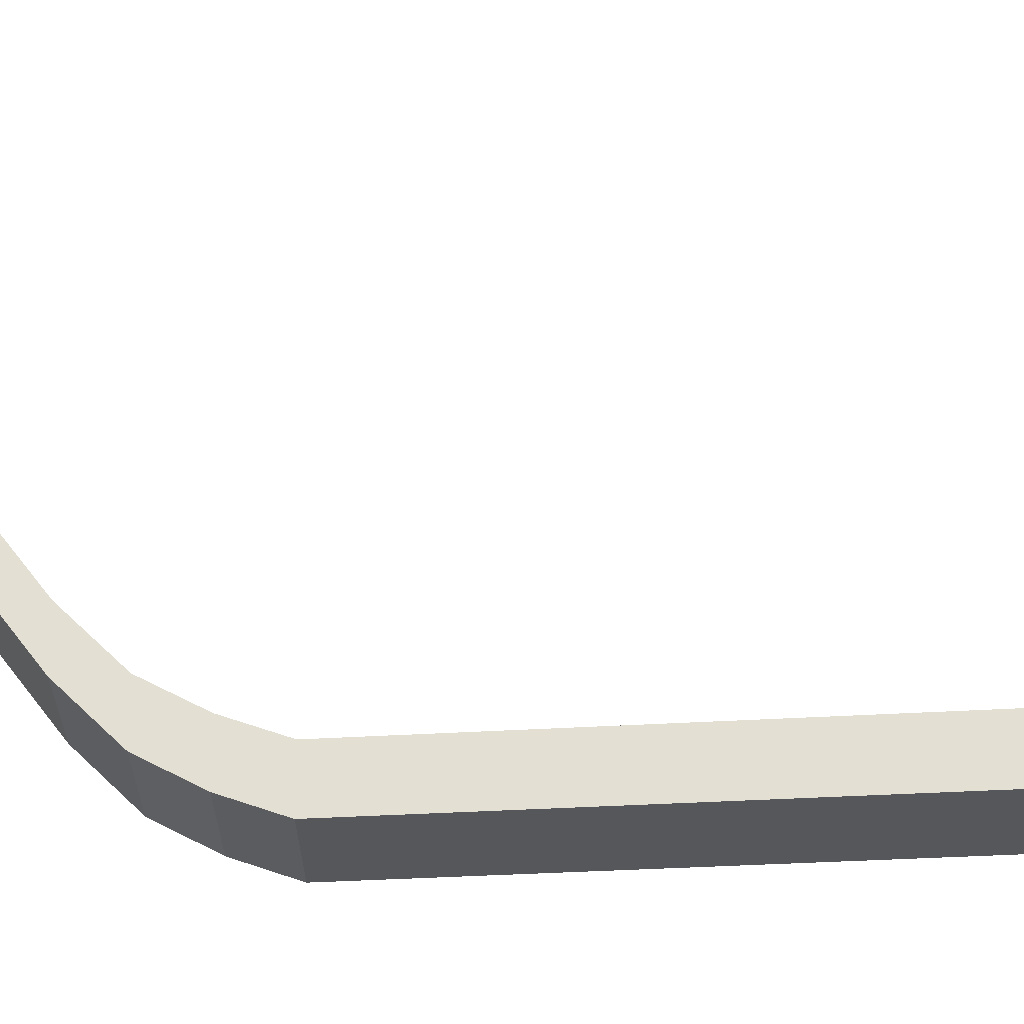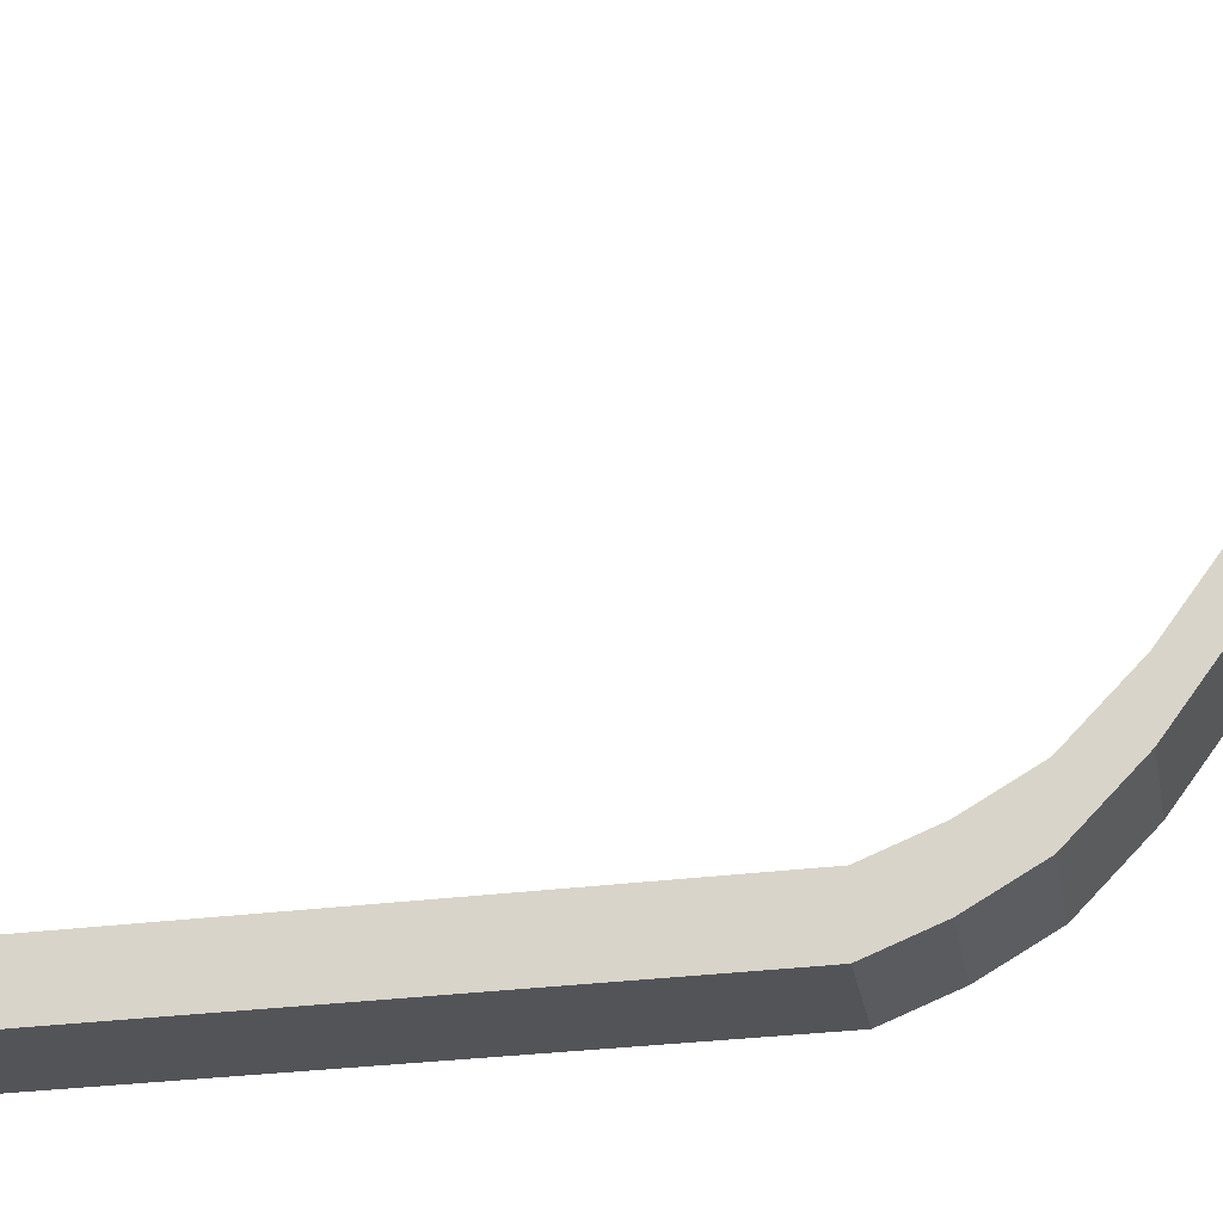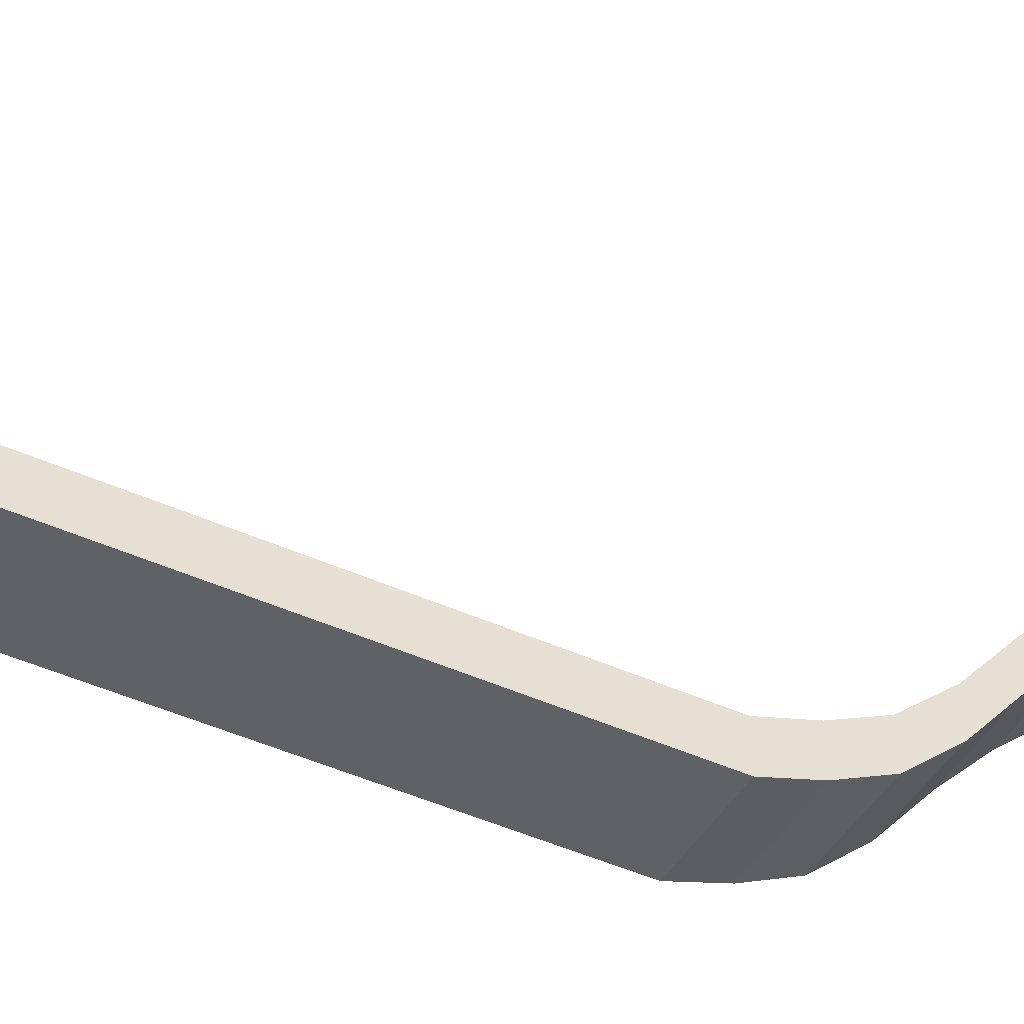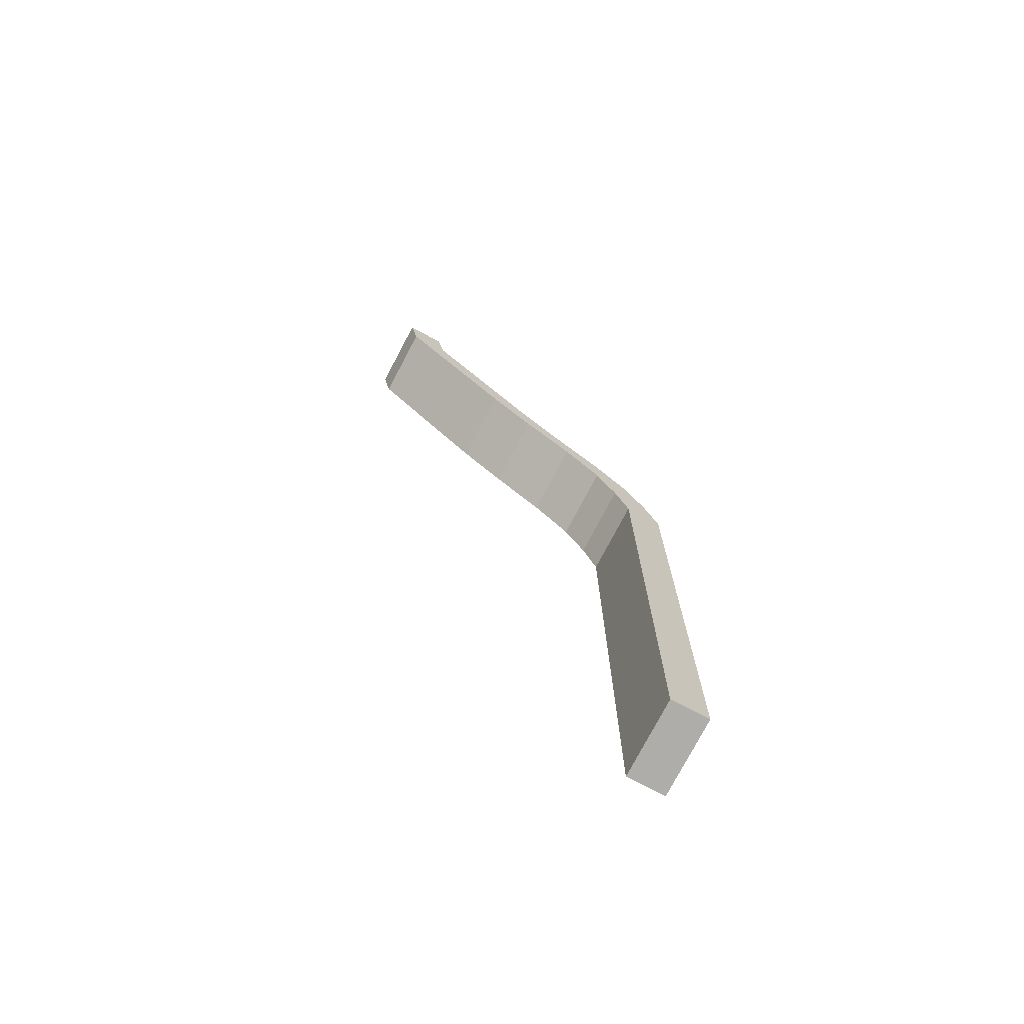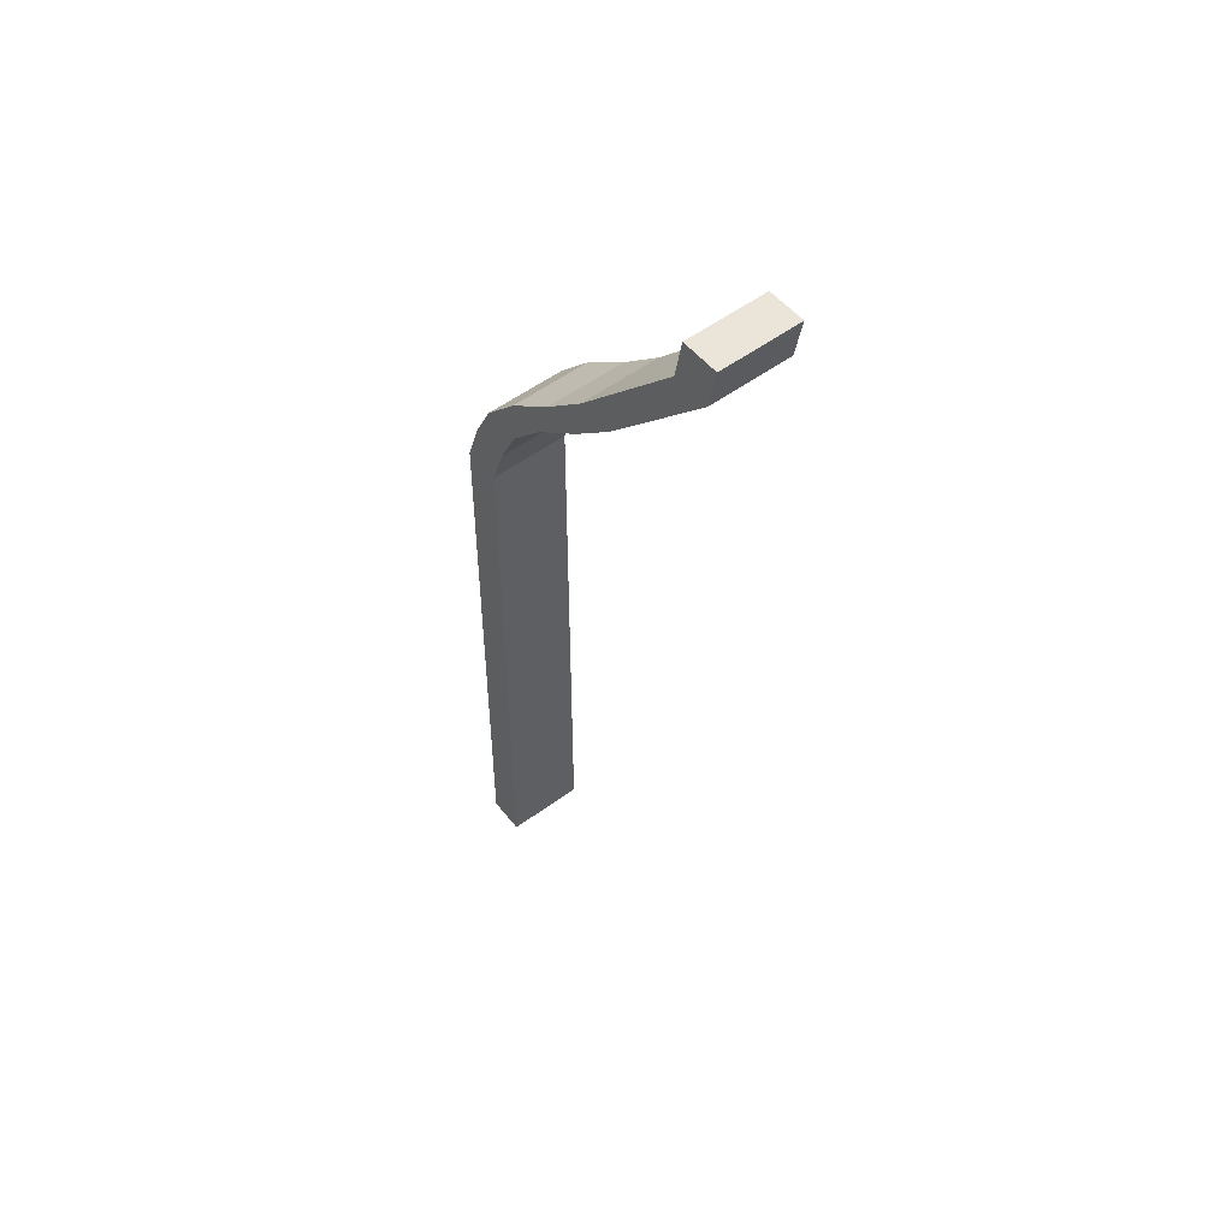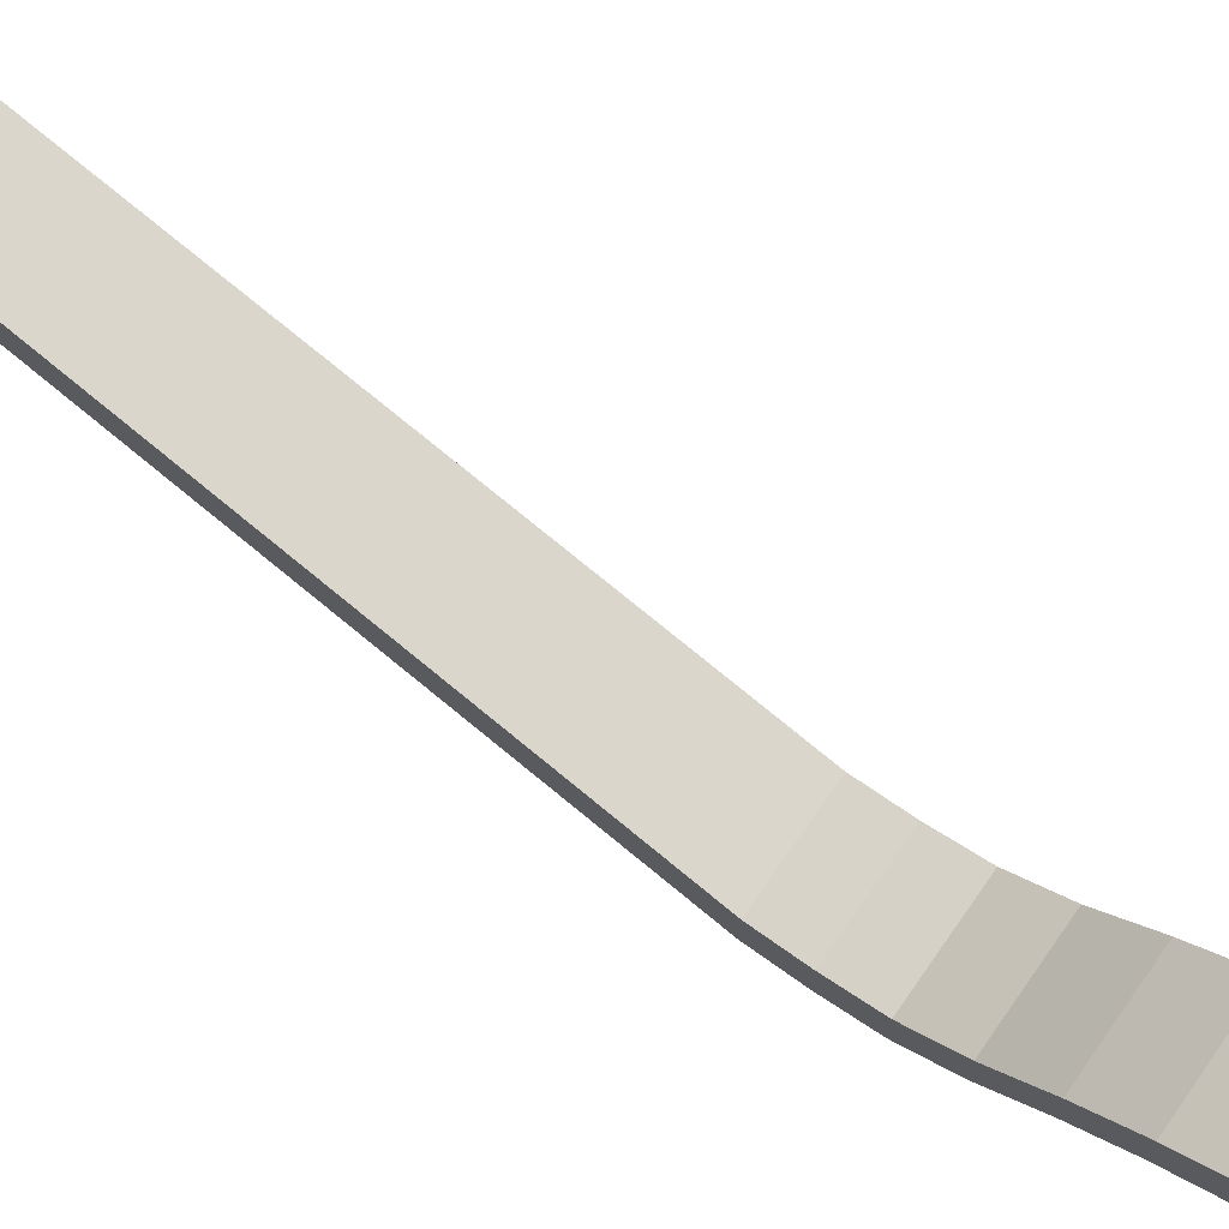
<metadata>
{"format":"obj","ext":"obj","renderer":"f3d","projection":"perspective","resolution":1024,"background":"white","views":[{"elev":-26.9,"azim":96.1,"up":"+Y"},{"elev":-23.5,"azim":-76.7,"up":"+Y"},{"elev":-49.3,"azim":-116.1,"up":"+Y"},{"elev":-72.8,"azim":-118.1,"up":"+Z"},{"elev":49.6,"azim":143.5,"up":"+Z"},{"elev":73.5,"azim":-50.3,"up":"+Y"}]}
</metadata>
<code>
v 0 7.683 22
v -1.986 7.683 22.17
v 0 8.683 22
v -1.986 8.683 22.17
v -1.986 0 0.1675
v -1.986 0 -0.8325
v -1.986 1 0.1675
v -1.986 1 -0.8325
v -1.986 0 -0.8325
v 0 0 -1
v -1.986 1 -0.8325
v 0 1 -1
v 0 0 -1
v 0 0 0
v 0 1 -1
v 0 1 0
v 0 1 0
v -1.986 1 0.1675
v 0 1 -1
v -1.986 1 -0.8325
v 0 0 -1
v -1.986 0 -0.8325
v 0 0 0
v -1.986 0 0.1675
v 0 0 1
v -1.986 0 1.168
v 0 1 1
v 0 0 1
v -1.986 0 1.168
v -1.986 1 1.168
v -1.986 1 1.168
v 0 1 1
v 0 0 2
v -1.986 0 2.168
v 0 1 2
v 0 0 2
v -1.986 0 2.168
v -1.986 1 2.168
v -1.986 1 2.168
v 0 1 2
v 0 0 3
v -1.986 0 3.168
v 0 1 3
v 0 0 3
v -1.986 0 3.168
v -1.986 1 3.168
v -1.986 1 3.168
v 0 1 3
v 0 0 4
v -1.986 0 4.168
v 0 1 4
v 0 0 4
v -1.986 0 4.168
v -1.986 1 4.168
v -1.986 1 4.168
v 0 1 4
v 0 0 5
v -1.986 0 5.168
v 0 1 5
v 0 0 5
v -1.986 0 5.168
v -1.986 1 5.168
v -1.986 1 5.168
v 0 1 5
v 0 0 6
v -1.986 0 6.168
v 0 1 6
v 0 0 6
v -1.986 0 6.168
v -1.986 1 6.168
v -1.986 1 6.168
v 0 1 6
v 0 0 7
v -1.986 0 7.168
v 0 1 7
v 0 0 7
v -1.986 0 7.168
v -1.986 1 7.168
v -1.986 1 7.168
v 0 1 7
v 0 0 8
v -1.986 0 8.168
v 0 1 8
v 0 0 8
v -1.986 0 8.168
v -1.986 1 8.168
v -1.986 1 8.168
v 0 1 8
v 0 0 9
v -1.986 0 9.168
v 0 1 9
v 0 0 9
v -1.986 0 9.168
v -1.986 1 9.168
v -1.986 1 9.168
v 0 1 9
v 0 0 10
v -1.986 0 10.17
v 0 1 10
v 0 0 10
v -1.986 0 10.17
v -1.986 1 10.17
v -1.986 1 10.17
v 0 1 10
v 0 0 11
v -1.986 0 11.17
v 0 1 11
v 0 0 11
v -1.986 0 11.17
v -1.986 1 11.17
v -1.986 1 11.17
v 0 1 11
v 0 0 12
v -1.986 0 12.17
v 0 1 12
v 0 0 12
v -1.986 0 12.17
v -1.986 1 12.17
v -1.986 1 12.17
v 0 1 12
v 0 0 13
v -1.986 0 13.17
v 0 1 13
v 0 0 13
v -1.986 0 13.17
v -1.986 1 13.17
v -1.986 1 13.17
v 0 1 13
v 0 0 13
v -1.986 0 13.17
v 0 0.3831 14
v -1.986 0.3831 14.17
v 0 1.383 14
v 0 0.3831 14
v -1.986 0.3831 14.17
v -1.986 1.383 14.17
v -1.986 1 13.17
v 0 1 13
v -1.986 1.383 14.17
v 0 1.383 14
v 0 0.3831 14
v -1.986 0.3831 14.17
v 0 0.9418 15
v -1.986 0.9418 15.17
v 0 1.942 15
v 0 0.9418 15
v -1.986 0.9418 15.17
v -1.986 1.942 15.17
v -1.986 1.383 14.17
v 0 1.383 14
v -1.986 1.942 15.17
v 0 1.942 15
v 0 0.9418 15
v -1.986 0.9418 15.17
v 0 1.95 16
v -1.986 1.95 16.17
v 0 2.95 16
v 0 1.95 16
v -1.986 1.95 16.17
v -1.986 2.95 16.17
v -1.986 1.942 15.17
v 0 1.942 15
v -1.986 2.95 16.17
v 0 2.95 16
v 0 1.95 16
v -1.986 1.95 16.17
v 0 3.29 17
v -1.986 3.29 17.17
v 0 4.29 17
v 0 3.29 17
v -1.986 3.29 17.17
v -1.986 4.29 17.17
v -1.986 2.95 16.17
v 0 2.95 16
v -1.986 4.29 17.17
v 0 4.29 17
v 0 3.29 17
v -1.986 3.29 17.17
v 0 4.469 18
v -1.986 4.469 18.17
v 0 5.469 18
v 0 4.469 18
v -1.986 4.469 18.17
v -1.986 5.469 18.17
v -1.986 4.29 17.17
v 0 4.29 17
v -1.986 5.469 18.17
v 0 5.469 18
v 0 4.469 18
v -1.986 4.469 18.17
v 0 5.469 19
v -1.986 5.469 19.17
v 0 6.469 19
v 0 5.469 19
v -1.986 5.469 19.17
v -1.986 6.469 19.17
v -1.986 5.469 18.17
v 0 5.469 18
v -1.986 6.469 19.17
v 0 6.469 19
v 0 6.469 20
v -1.986 6.469 20.17
v 0 7.469 20
v 0 6.469 20
v -1.986 6.469 20.17
v -1.986 7.469 20.17
v -1.986 7.469 20.17
v 0 7.469 20
v 0 7.469 21
v -1.986 7.469 21.17
v 0 8.469 21
v 0 7.469 21
v -1.986 7.469 21.17
v -1.986 8.469 21.17
v -1.986 8.469 21.17
v 0 8.469 21
v 0 7.469 21
v -1.986 7.469 21.17
v 0 7.683 22
v -1.986 7.683 22.17
v 0 8.683 22
v 0 7.683 22
v -1.986 7.683 22.17
v -1.986 8.683 22.17
v -1.986 8.469 21.17
v 0 8.469 21
v -1.986 8.683 22.17
v 0 8.683 22
f 3 2 1
f 3 4 2
f 7 6 5
f 7 8 6
f 11 10 9
f 11 12 10
f 15 14 13
f 15 16 14
f 19 18 17
f 19 20 18
f 23 22 21
f 23 24 22
f 25 24 23
f 25 26 24
f 27 14 16
f 27 28 14
f 29 7 5
f 29 30 7
f 31 17 18
f 31 32 17
f 33 26 25
f 33 34 26
f 35 28 27
f 35 36 28
f 37 30 29
f 37 38 30
f 39 32 31
f 39 40 32
f 41 34 33
f 41 42 34
f 43 36 35
f 43 44 36
f 45 38 37
f 45 46 38
f 47 40 39
f 47 48 40
f 49 42 41
f 49 50 42
f 51 44 43
f 51 52 44
f 53 46 45
f 53 54 46
f 55 48 47
f 55 56 48
f 57 50 49
f 57 58 50
f 59 52 51
f 59 60 52
f 61 54 53
f 61 62 54
f 63 56 55
f 63 64 56
f 65 58 57
f 65 66 58
f 67 60 59
f 67 68 60
f 69 62 61
f 69 70 62
f 71 64 63
f 71 72 64
f 73 66 65
f 73 74 66
f 75 68 67
f 75 76 68
f 77 70 69
f 77 78 70
f 79 72 71
f 79 80 72
f 81 74 73
f 81 82 74
f 83 76 75
f 83 84 76
f 85 78 77
f 85 86 78
f 87 80 79
f 87 88 80
f 89 82 81
f 89 90 82
f 91 84 83
f 91 92 84
f 93 86 85
f 93 94 86
f 95 88 87
f 95 96 88
f 97 90 89
f 97 98 90
f 99 92 91
f 99 100 92
f 101 94 93
f 101 102 94
f 103 96 95
f 103 104 96
f 105 98 97
f 105 106 98
f 107 100 99
f 107 108 100
f 109 102 101
f 109 110 102
f 111 104 103
f 111 112 104
f 113 106 105
f 113 114 106
f 115 108 107
f 115 116 108
f 117 110 109
f 117 118 110
f 119 112 111
f 119 120 112
f 121 114 113
f 121 122 114
f 123 116 115
f 123 124 116
f 125 118 117
f 125 126 118
f 127 120 119
f 127 128 120
f 131 130 129
f 131 132 130
f 133 124 123
f 133 134 124
f 135 126 125
f 135 136 126
f 139 138 137
f 139 140 138
f 143 142 141
f 143 144 142
f 145 134 133
f 145 146 134
f 147 136 135
f 147 148 136
f 151 150 149
f 151 152 150
f 155 154 153
f 155 156 154
f 157 146 145
f 157 158 146
f 159 148 147
f 159 160 148
f 163 162 161
f 163 164 162
f 167 166 165
f 167 168 166
f 169 158 157
f 169 170 158
f 171 160 159
f 171 172 160
f 175 174 173
f 175 176 174
f 179 178 177
f 179 180 178
f 181 170 169
f 181 182 170
f 183 172 171
f 183 184 172
f 187 186 185
f 187 188 186
f 191 190 189
f 191 192 190
f 193 182 181
f 193 194 182
f 195 184 183
f 195 196 184
f 199 198 197
f 199 200 198
f 201 192 191
f 201 202 192
f 203 194 193
f 203 204 194
f 205 196 195
f 205 206 196
f 207 200 199
f 207 208 200
f 209 202 201
f 209 210 202
f 211 204 203
f 211 212 204
f 213 206 205
f 213 214 206
f 215 208 207
f 215 216 208
f 219 218 217
f 219 220 218
f 221 212 211
f 221 222 212
f 223 214 213
f 223 224 214
f 227 226 225
f 227 228 226

</code>
